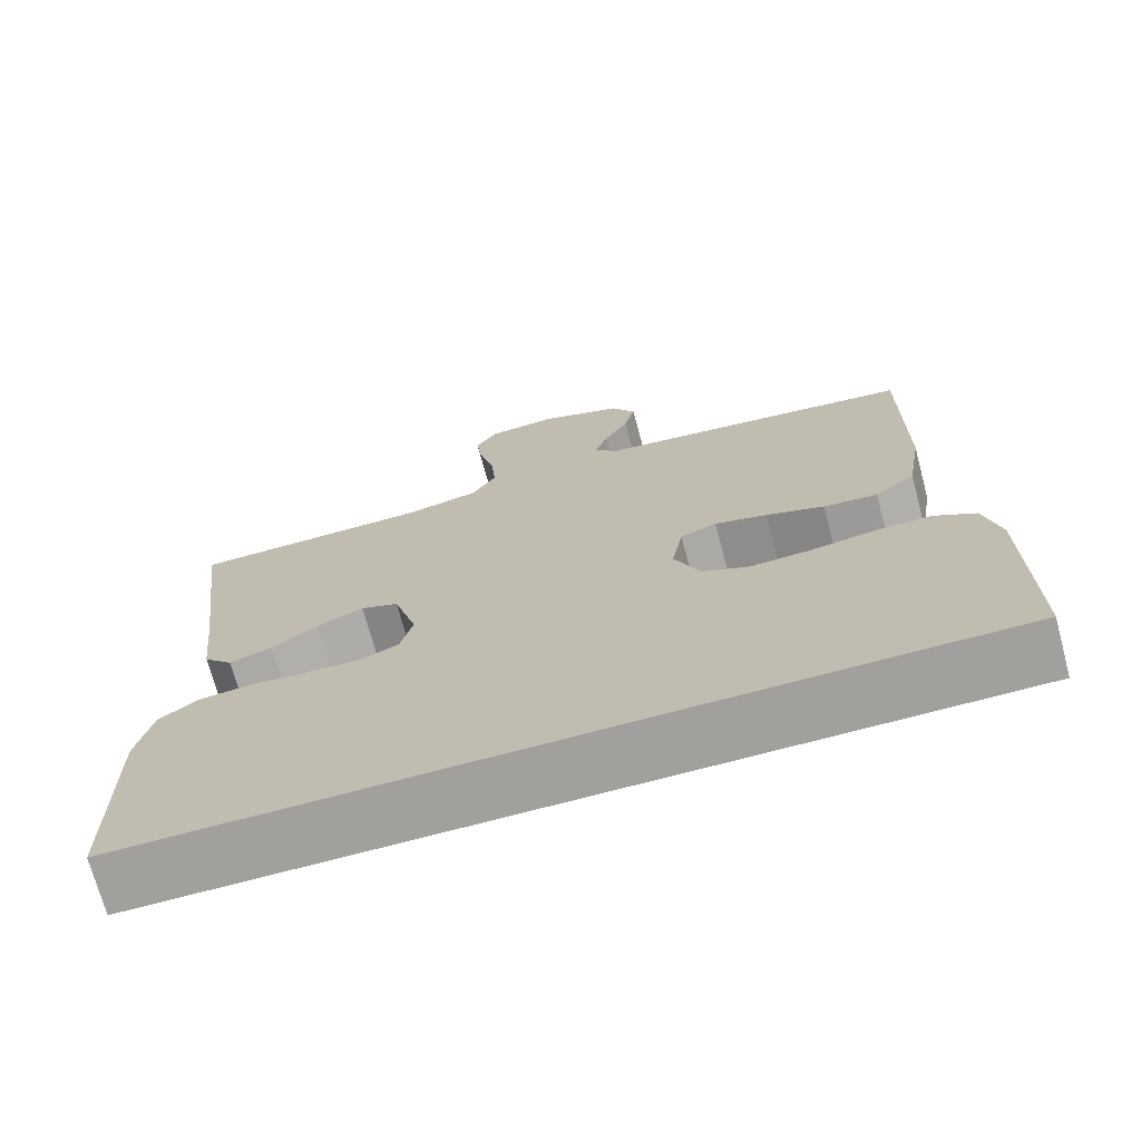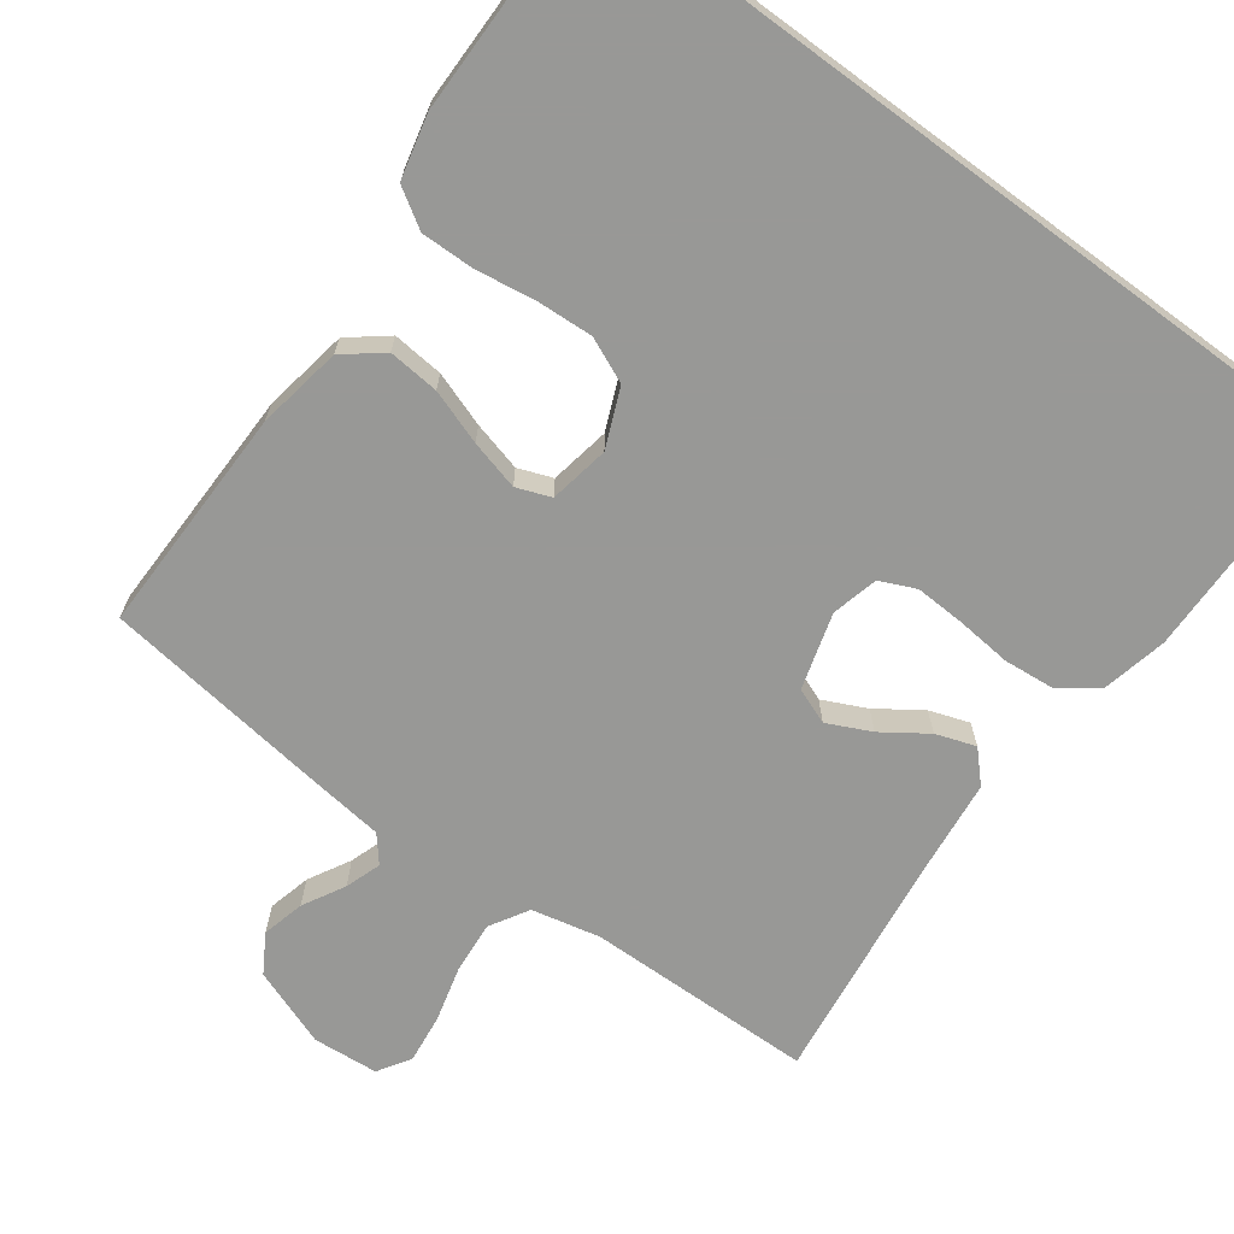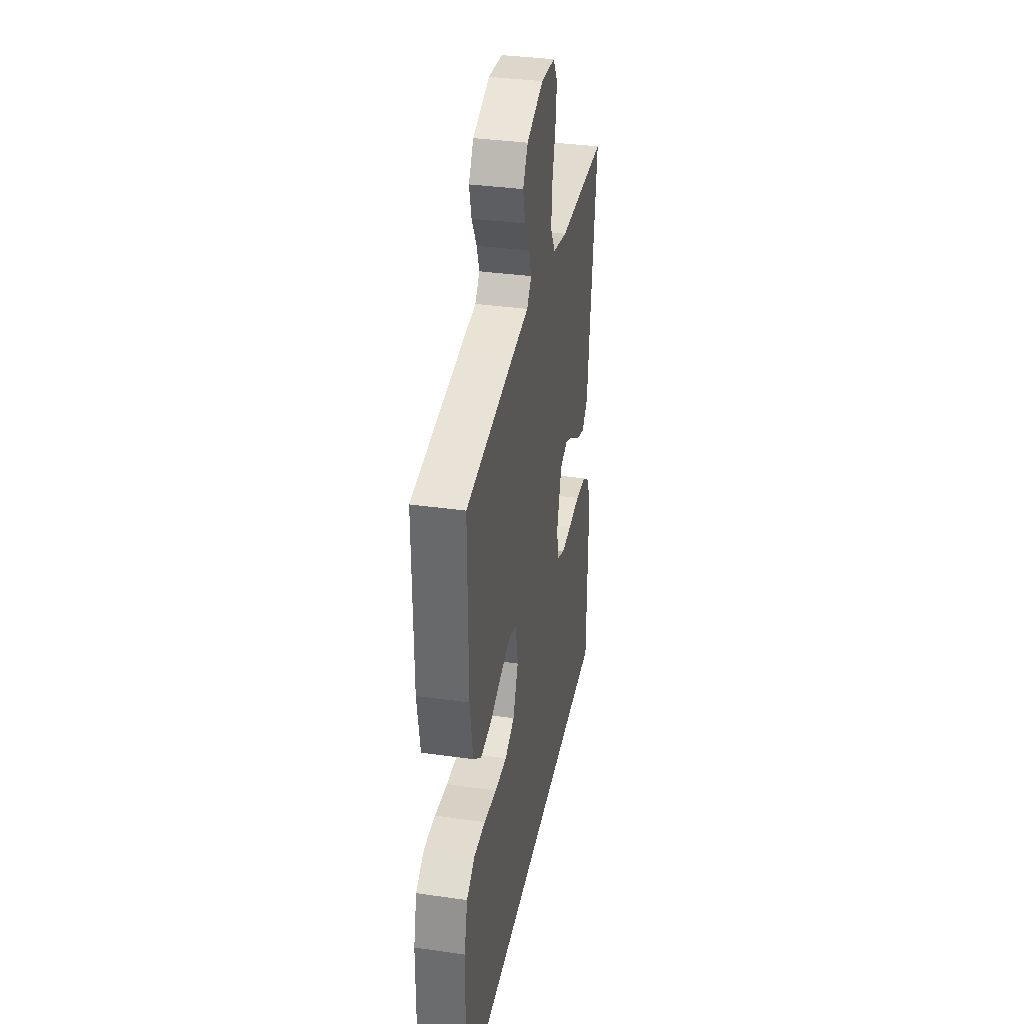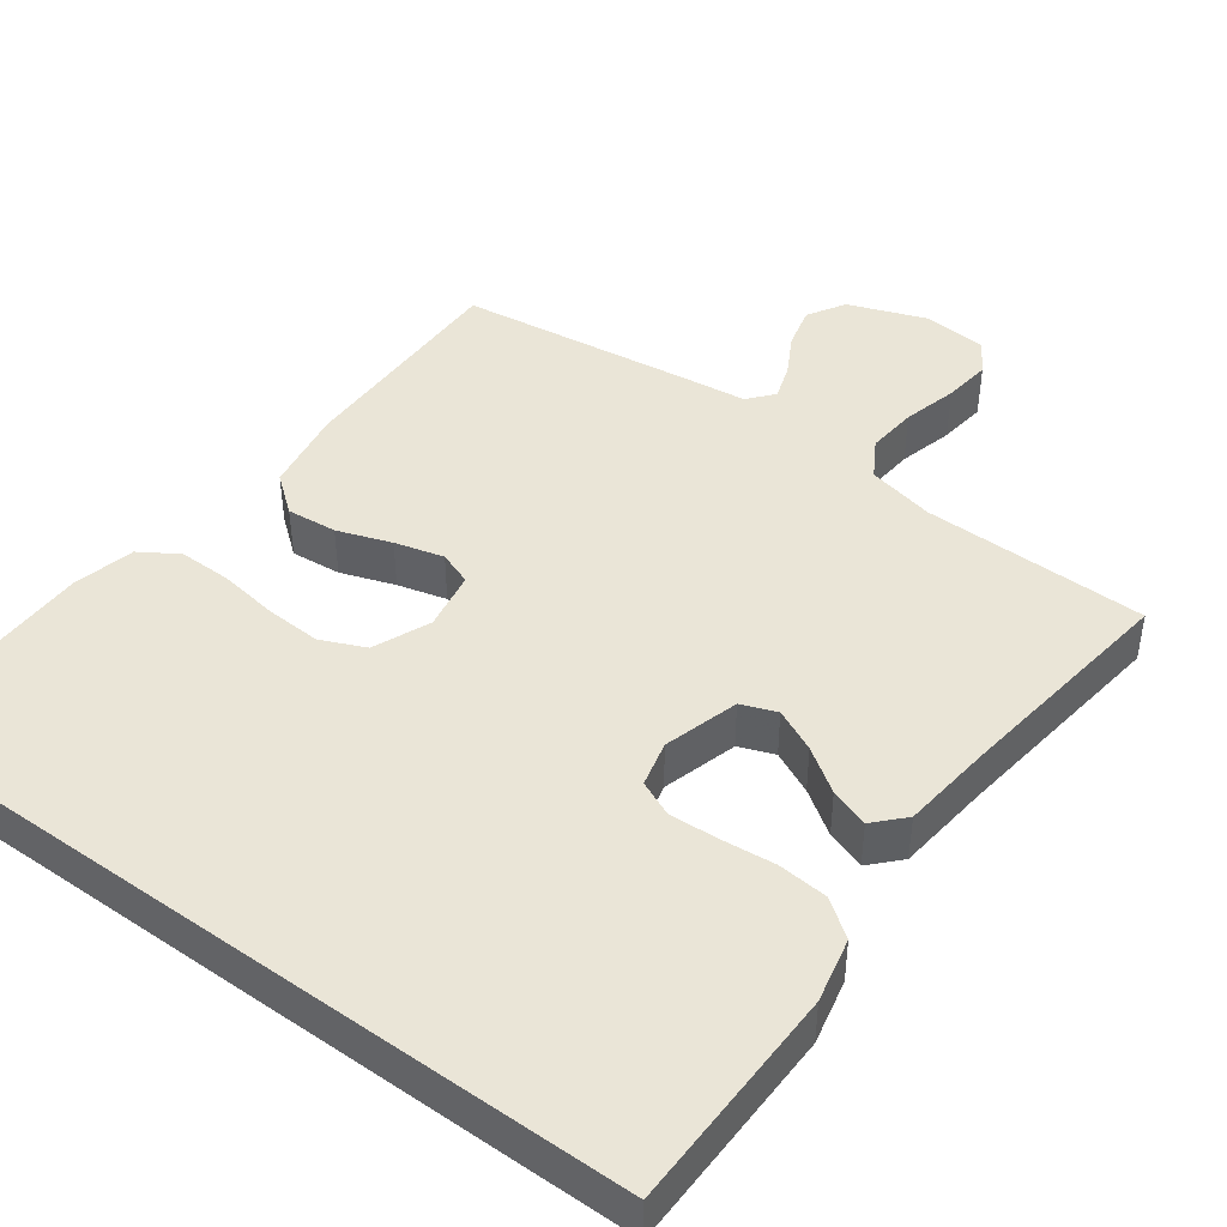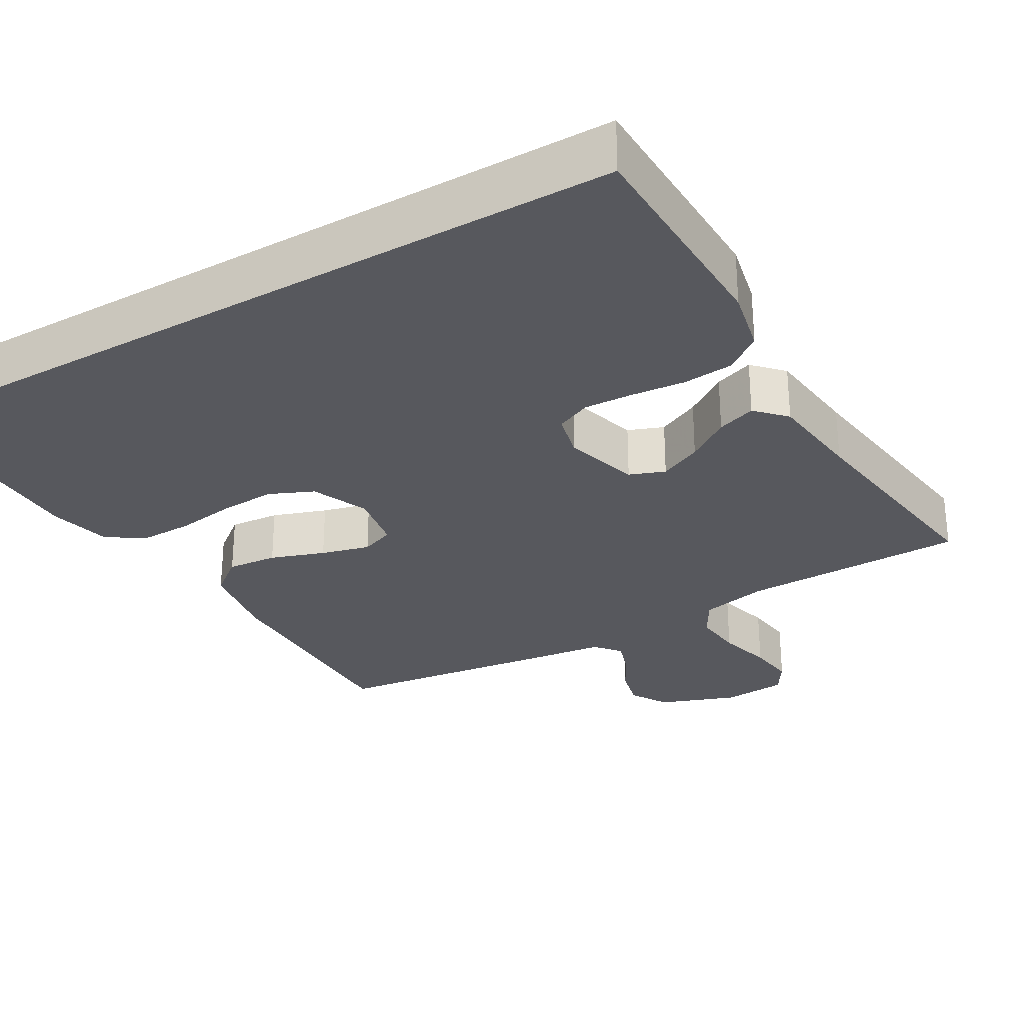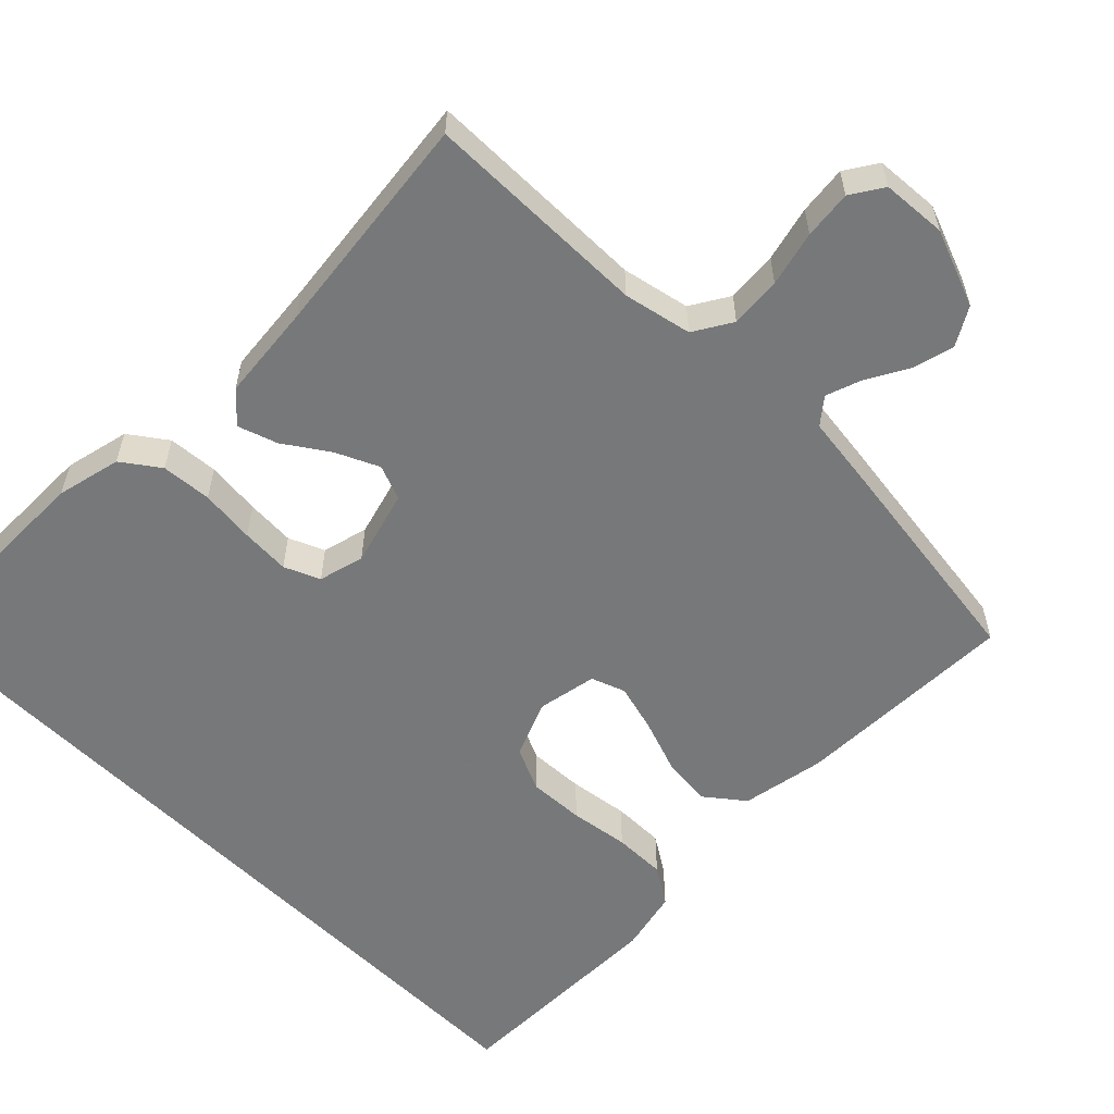
<metadata>
{"format":"obj","ext":"obj","renderer":"f3d","projection":"perspective","resolution":1024,"background":"white","views":[{"elev":-71.7,"azim":15.0,"up":"+Z"},{"elev":-68.5,"azim":143.6,"up":"+Y"},{"elev":35.1,"azim":100.8,"up":"+Z"},{"elev":44.0,"azim":-143.8,"up":"+Y"},{"elev":-28.9,"azim":-149.7,"up":"+Y"},{"elev":-57.3,"azim":-45.4,"up":"+Y"}]}
</metadata>
<code>
v -0.5 0.07 0.5
v -0.2 0.07 0.505
v -0.11 0.07 0.525
v -0.08 0.07 0.576
v -0.086 0.07 0.644
v -0.105 0.07 0.717
v -0.113 0.07 0.781
v -0.086 0.07 0.824
v 0 0.07 0.831
v 0.103 0.07 0.793
v 0.133 0.07 0.743
v 0.119 0.07 0.687
v 0.089 0.07 0.632
v 0.073 0.07 0.585
v 0.101 0.07 0.551
v 0.2 0.07 0.539
v 0.5 0.07 0.5
v 0.497 0.07 0.2
v 0.478 0.07 0.088
v 0.428 0.07 0.048
v 0.361 0.07 0.054
v 0.289 0.07 0.079
v 0.224 0.07 0.096
v 0.179 0.07 0.079
v 0.165 0.07 0
v 0.197 0.07 -0.076
v 0.256 0.07 -0.102
v 0.33 0.07 -0.098
v 0.409 0.07 -0.086
v 0.479 0.07 -0.085
v 0.53 0.07 -0.117
v 0.55 0.07 -0.2
v 0.552 0.07 -0.5
v -0.498 0.07 -0.5
v -0.502 0.07 -0.2
v -0.483 0.07 -0.114
v -0.434 0.07 -0.078
v -0.367 0.07 -0.072
v -0.294 0.07 -0.079
v -0.229 0.07 -0.082
v -0.182 0.07 -0.061
v -0.167 0.07 0
v -0.196 0.07 0.1
v -0.243 0.07 0.118
v -0.3 0.07 0.091
v -0.358 0.07 0.051
v -0.41 0.07 0.033
v -0.447 0.07 0.072
v -0.461 0.07 0.2
v -0.5 0 0.5
v -0.2 0 0.505
v -0.11 0 0.525
v -0.08 0 0.576
v -0.086 0 0.644
v -0.105 0 0.717
v -0.113 0 0.781
v -0.086 0 0.824
v 0 0 0.831
v 0.103 0 0.793
v 0.133 0 0.743
v 0.119 0 0.687
v 0.089 0 0.632
v 0.073 0 0.585
v 0.101 0 0.551
v 0.2 0 0.539
v 0.5 0 0.5
v 0.497 0 0.2
v 0.478 0 0.088
v 0.428 0 0.048
v 0.361 0 0.054
v 0.289 0 0.079
v 0.224 0 0.096
v 0.179 0 0.079
v 0.165 0 0
v 0.197 0 -0.076
v 0.256 0 -0.102
v 0.33 0 -0.098
v 0.409 0 -0.086
v 0.479 0 -0.085
v 0.53 0 -0.117
v 0.55 0 -0.2
v 0.552 0 -0.5
v -0.498 0 -0.5
v -0.502 0 -0.2
v -0.483 0 -0.114
v -0.434 0 -0.078
v -0.367 0 -0.072
v -0.294 0 -0.079
v -0.229 0 -0.082
v -0.182 0 -0.061
v -0.167 0 0
v -0.196 0 0.1
v -0.243 0 0.118
v -0.3 0 0.091
v -0.358 0 0.051
v -0.41 0 0.033
v -0.447 0 0.072
v -0.461 0 0.2
f 47 48 49
f 46 47 49
f 45 46 49
f 49 1 2
f 45 49 2
f 44 45 2
f 43 44 2 3
f 42 43 3 4
f 37 38 39
f 36 37 39
f 35 36 39
f 34 35 39
f 33 34 39
f 32 33 39
f 32 39 40
f 30 31 32
f 29 30 32
f 28 29 32
f 27 28 32
f 27 32 40 41
f 20 21 22
f 19 20 22
f 18 19 22
f 17 18 22
f 16 17 22
f 15 16 22
f 14 15 22 23
f 11 12 13
f 10 11 13
f 9 10 13
f 8 9 13
f 7 8 13
f 6 7 13
f 5 6 13
f 4 5 13 14
f 14 23 24
f 4 14 24
f 42 4 24
f 26 27 41 42
f 42 24 25
f 25 26 42
f 98 97 96
f 98 96 95
f 98 95 94
f 51 50 98
f 51 98 94
f 51 94 93
f 52 51 93 92
f 53 52 92 91
f 88 87 86
f 88 86 85
f 88 85 84
f 88 84 83
f 88 83 82
f 88 82 81
f 89 88 81
f 81 80 79
f 81 79 78
f 81 78 77
f 81 77 76
f 90 89 81 76
f 71 70 69
f 71 69 68
f 71 68 67
f 71 67 66
f 71 66 65
f 71 65 64
f 72 71 64 63
f 62 61 60
f 62 60 59
f 62 59 58
f 62 58 57
f 62 57 56
f 62 56 55
f 62 55 54
f 63 62 54 53
f 73 72 63
f 73 63 53
f 73 53 91
f 91 90 76 75
f 74 73 91
f 91 75 74
f 1 50 51 2
f 2 51 52 3
f 3 52 53 4
f 4 53 54 5
f 5 54 55 6
f 6 55 56 7
f 7 56 57 8
f 8 57 58 9
f 9 58 59 10
f 10 59 60 11
f 11 60 61 12
f 12 61 62 13
f 13 62 63 14
f 14 63 64 15
f 15 64 65 16
f 16 65 66 17
f 17 66 67 18
f 18 67 68 19
f 19 68 69 20
f 20 69 70 21
f 21 70 71 22
f 22 71 72 23
f 23 72 73 24
f 24 73 74 25
f 25 74 75 26
f 26 75 76 27
f 27 76 77 28
f 28 77 78 29
f 29 78 79 30
f 30 79 80 31
f 31 80 81 32
f 32 81 82 33
f 33 82 83 34
f 34 83 84 35
f 35 84 85 36
f 36 85 86 37
f 37 86 87 38
f 38 87 88 39
f 39 88 89 40
f 40 89 90 41
f 41 90 91 42
f 42 91 92 43
f 43 92 93 44
f 44 93 94 45
f 45 94 95 46
f 46 95 96 47
f 47 96 97 48
f 48 97 98 49
f 49 98 50 1

</code>
